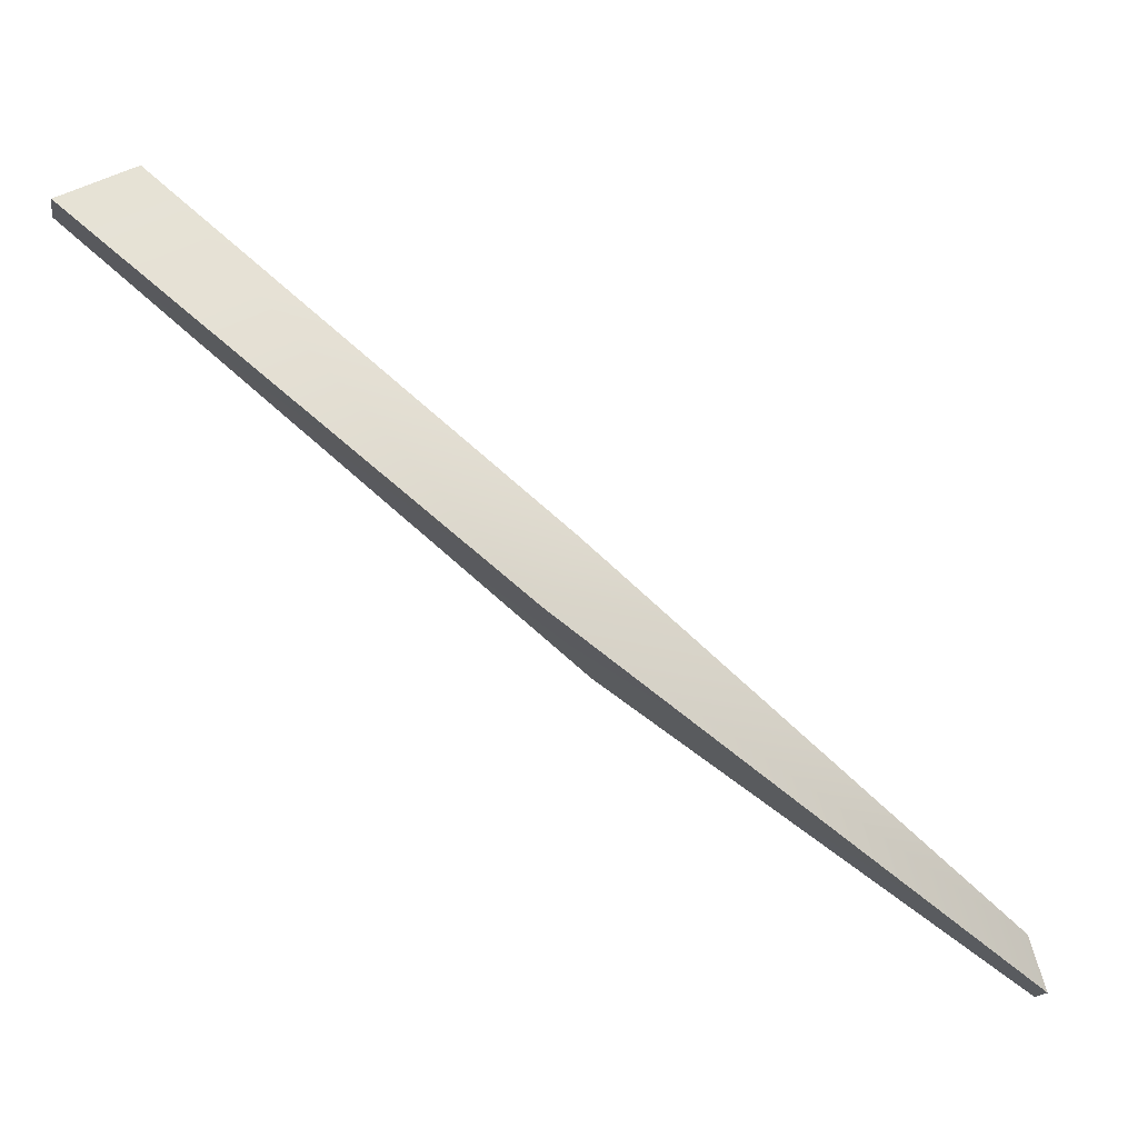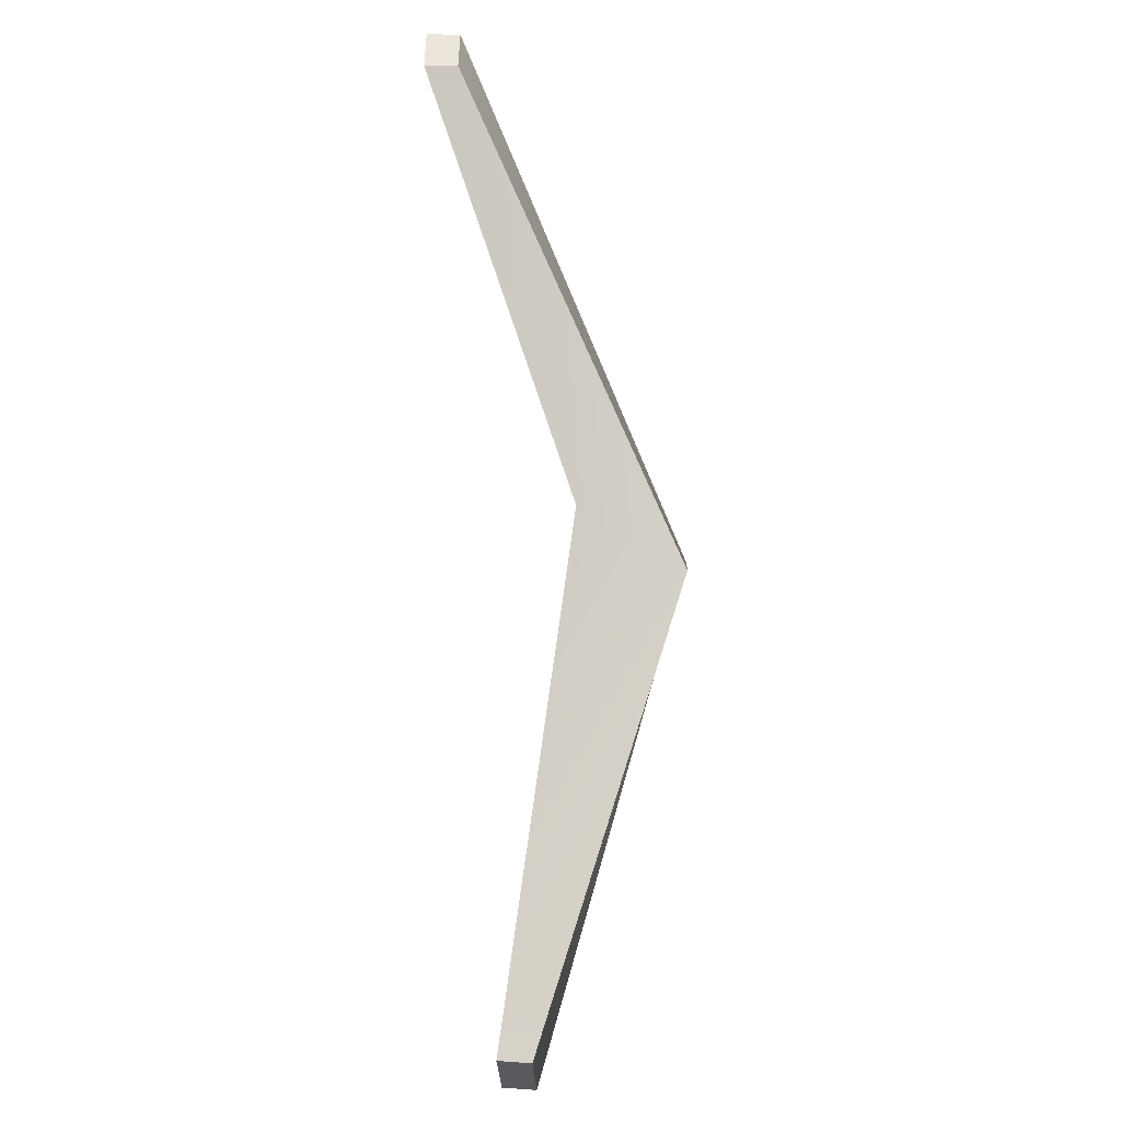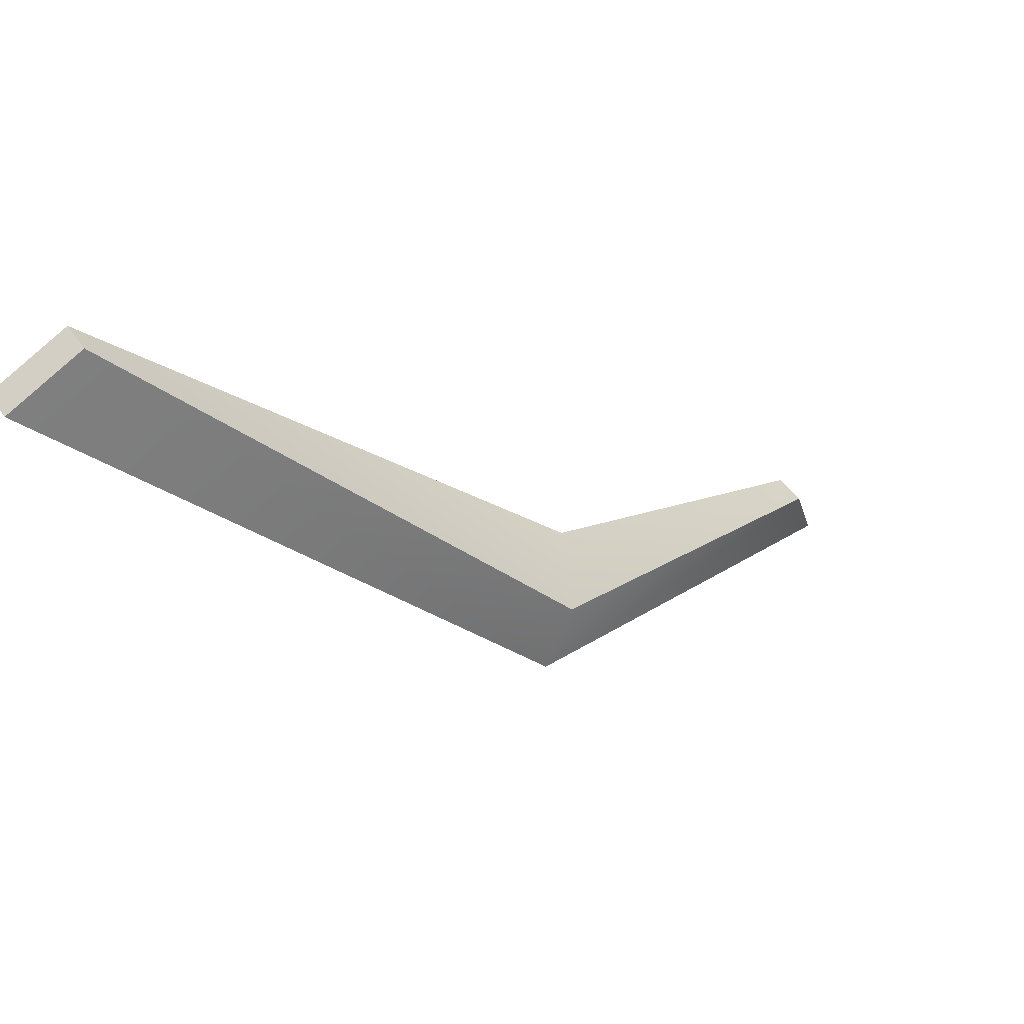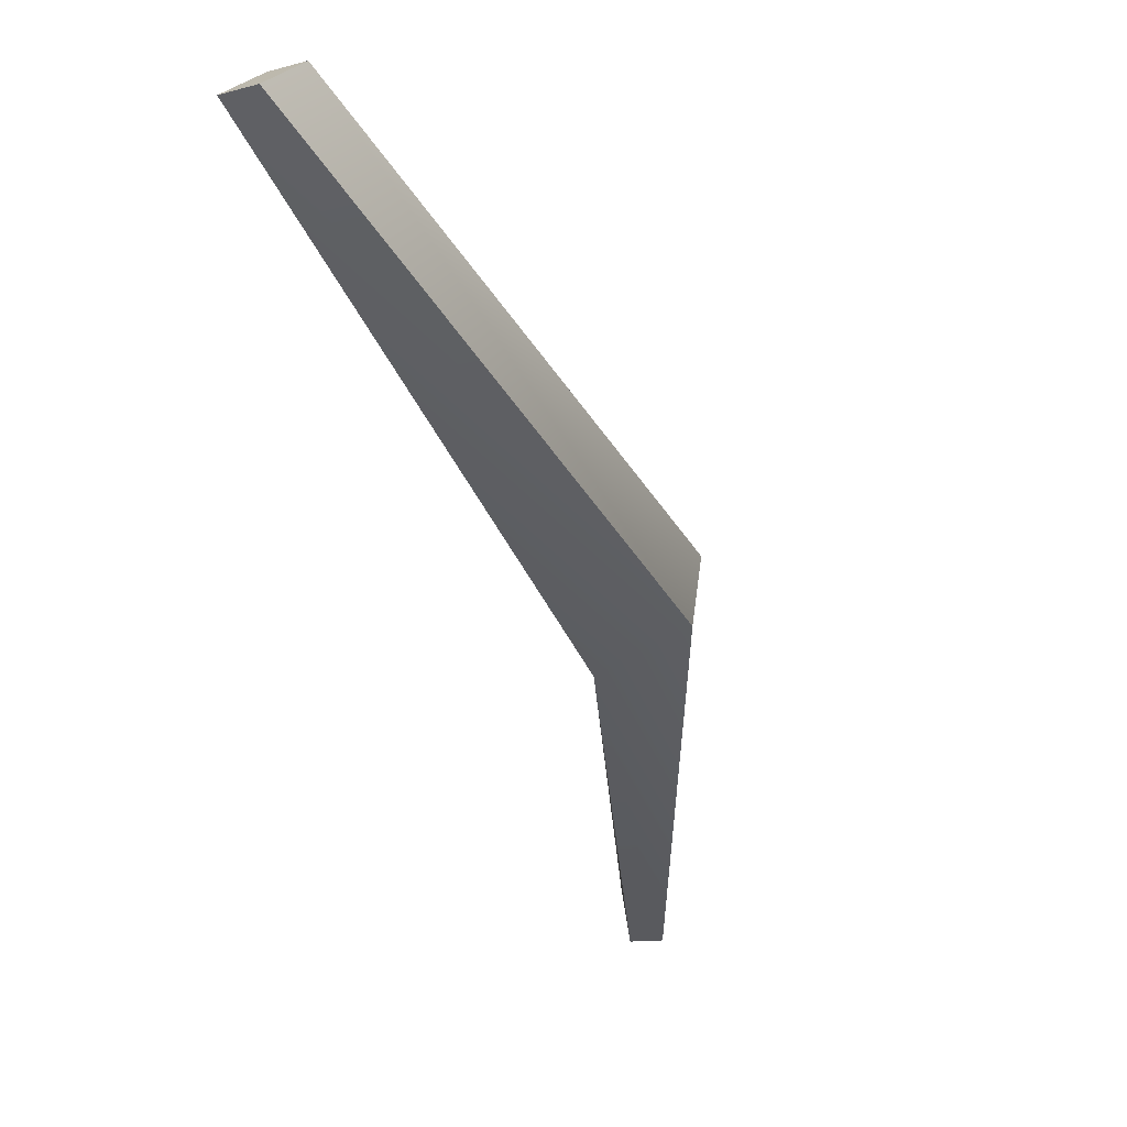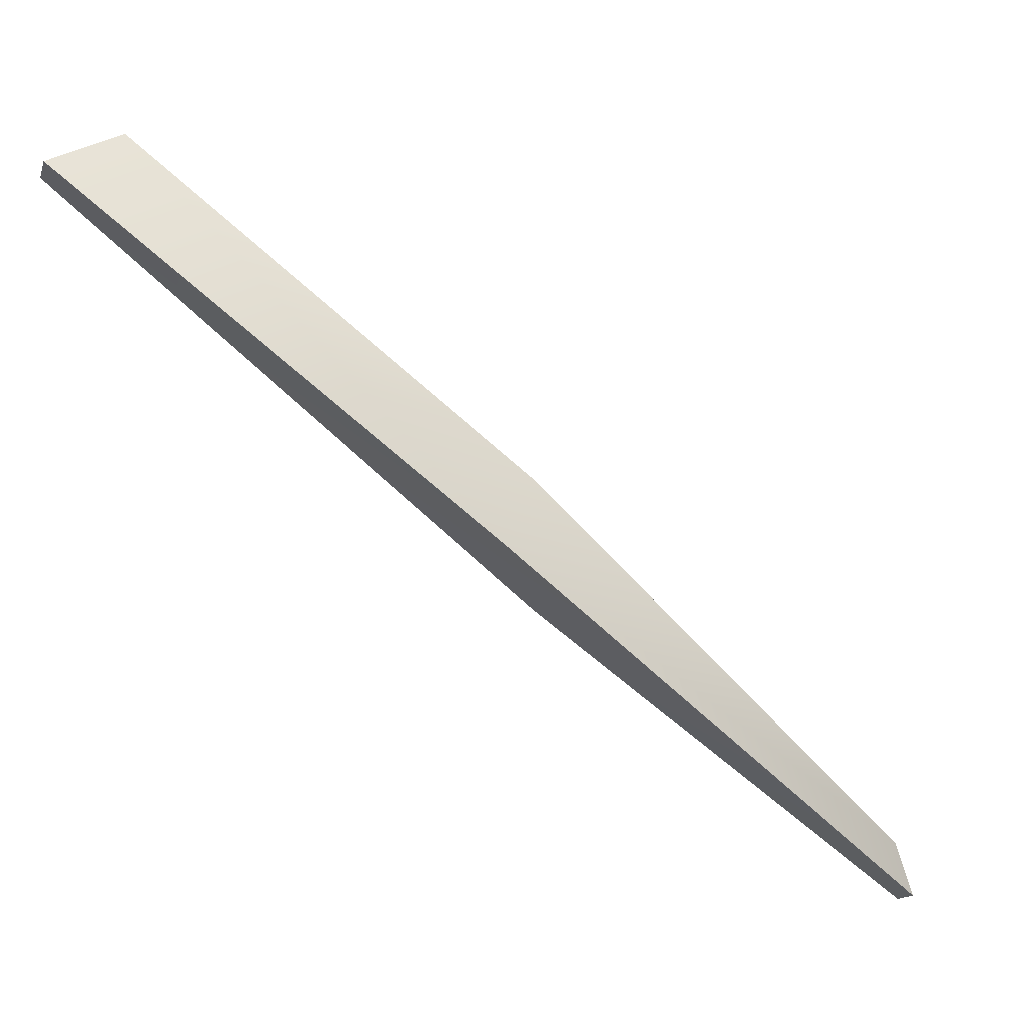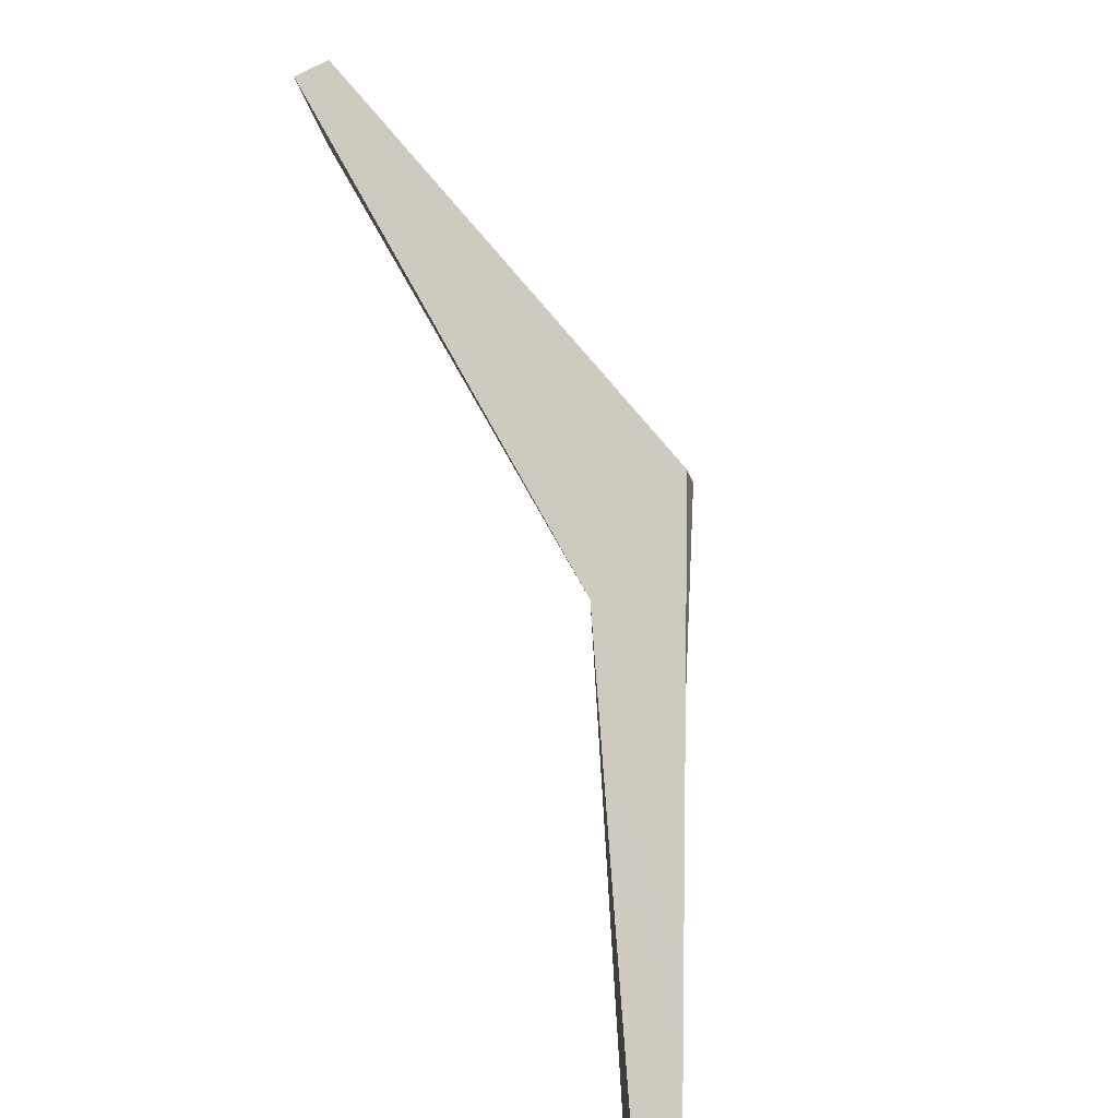
<metadata>
{"format":"obj","ext":"obj","renderer":"f3d","projection":"perspective","resolution":1024,"background":"white","views":[{"elev":-11.1,"azim":-99.0,"up":"+Y"},{"elev":32.4,"azim":178.7,"up":"+Z"},{"elev":46.8,"azim":-119.8,"up":"+Y"},{"elev":-4.4,"azim":-154.7,"up":"+Y"},{"elev":-11.2,"azim":-105.5,"up":"+Y"},{"elev":-72.7,"azim":-155.2,"up":"+Y"}]}
</metadata>
<code>
g parts_col_86
v 0.4521 4.526 -6.369
v 0.9676 4.464 -6.369
v 1.03 4.978 -5.297
v 0.5145 5.04 -5.297
v 1.417 -5.007 6.369
v 1.447 -4.271 6.139
v 1.962 -4.304 6.139
v 1.932 -5.04 6.369
v 0.9676 4.464 -6.369
v 0.4521 4.526 -6.369
v -1.962 -0.8456 -0.6095
v -0.3046 -1.386 0.2239
v 1.417 -5.007 6.369
v 1.932 -5.04 6.369
v 1.03 4.978 -5.297
v 0.9676 4.464 -6.369
v -0.3046 -1.386 0.2239
v -0.2469 -0.529 0.6401
v 1.962 -4.304 6.139
v 1.932 -5.04 6.369
v 1.03 4.978 -5.297
v -1.904 0.01101 -0.1933
v 0.5145 5.04 -5.297
v -0.2469 -0.529 0.6401
v 1.447 -4.271 6.139
v 1.962 -4.304 6.139
v 0.5145 5.04 -5.297
v -1.962 -0.8456 -0.6095
v 0.4521 4.526 -6.369
v -1.904 0.01101 -0.1933
v 1.447 -4.271 6.139
v 1.417 -5.007 6.369
g parts_col_86_0
f 3 2 1
f 4 3 1
f 7 6 5
f 8 7 5
f 11 10 9
f 12 11 9
f 13 11 12
f 14 13 12
f 17 16 15
f 18 17 15
f 17 18 19
f 20 17 19
f 23 22 21
f 22 24 21
f 24 22 25
f 26 24 25
f 29 28 27
f 28 30 27
f 31 30 28
f 32 31 28

</code>
